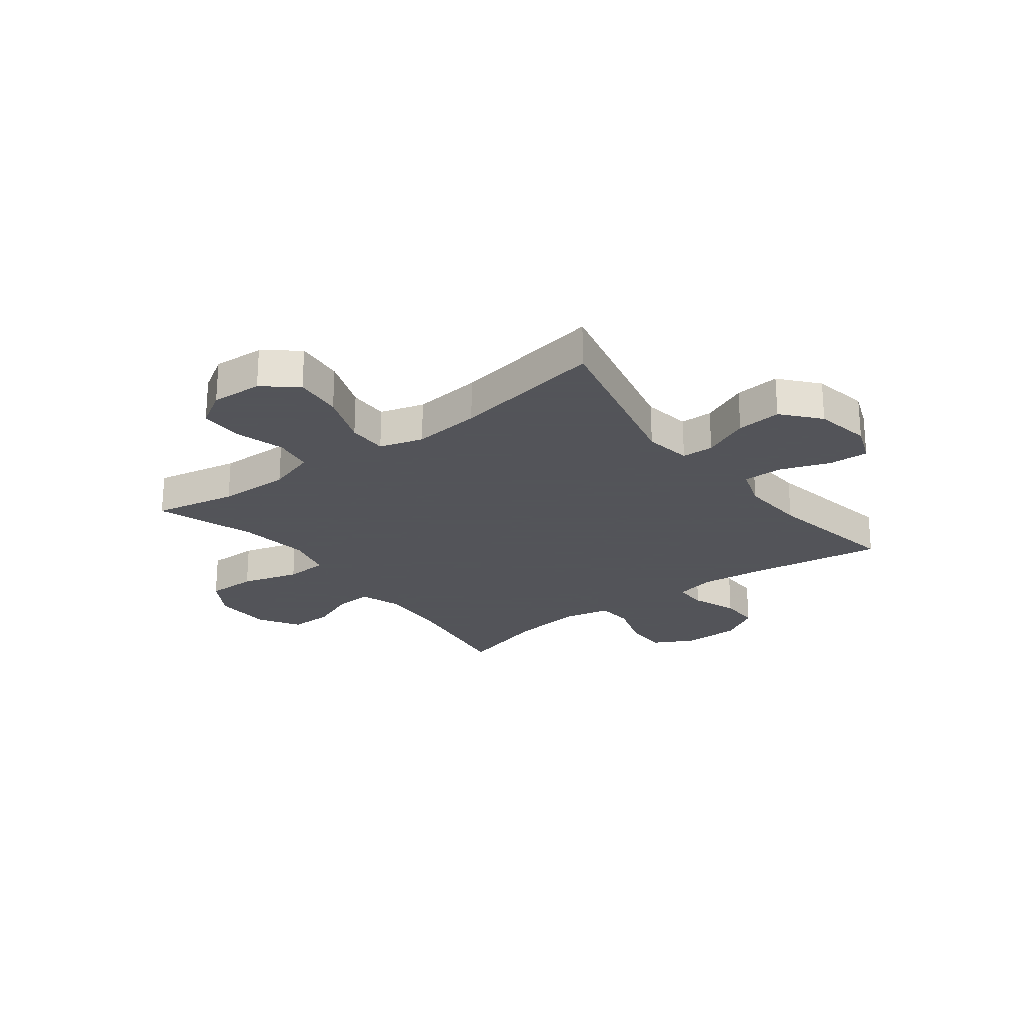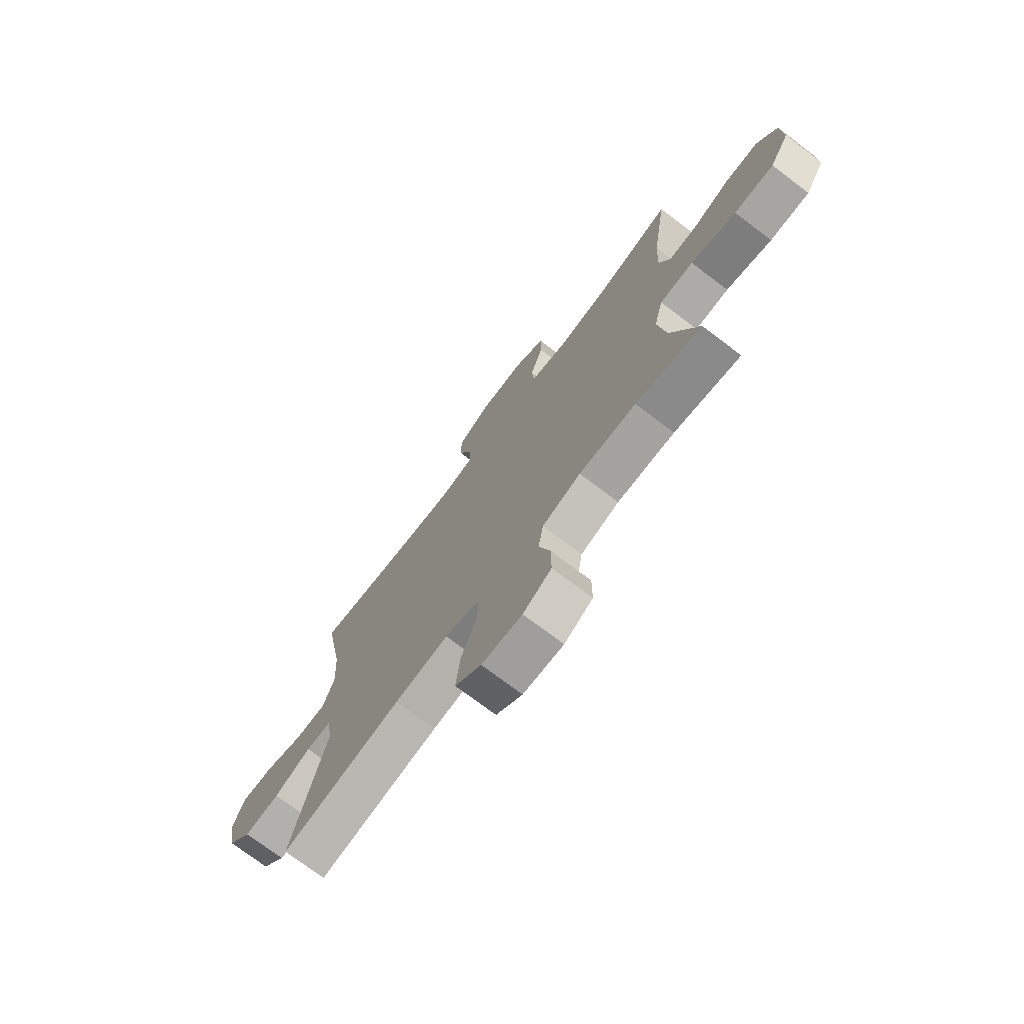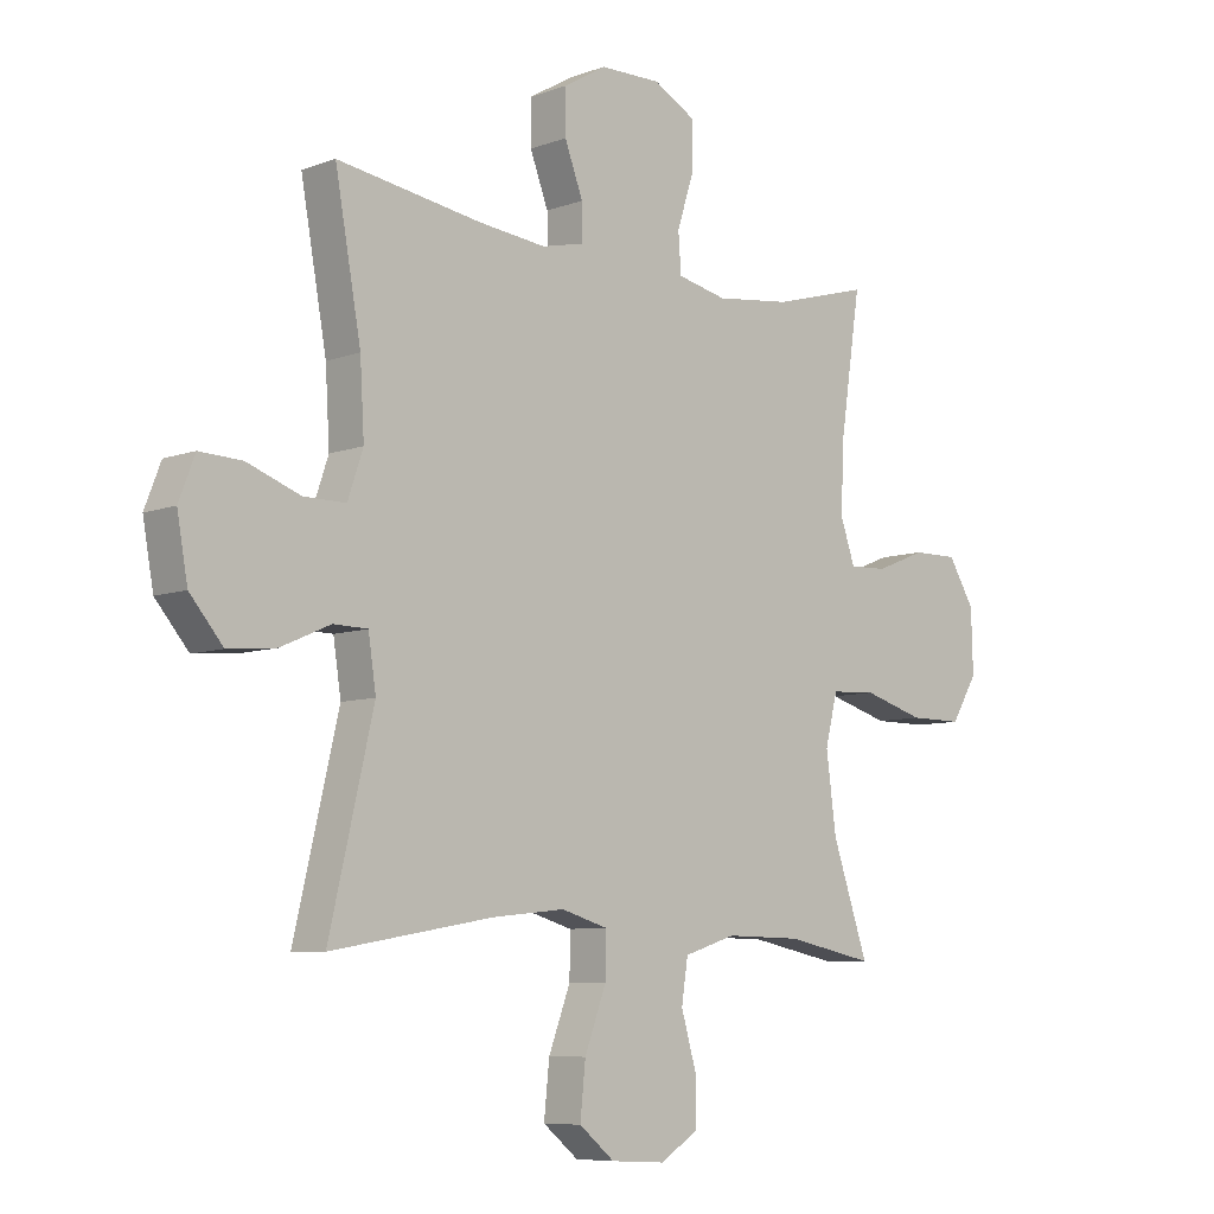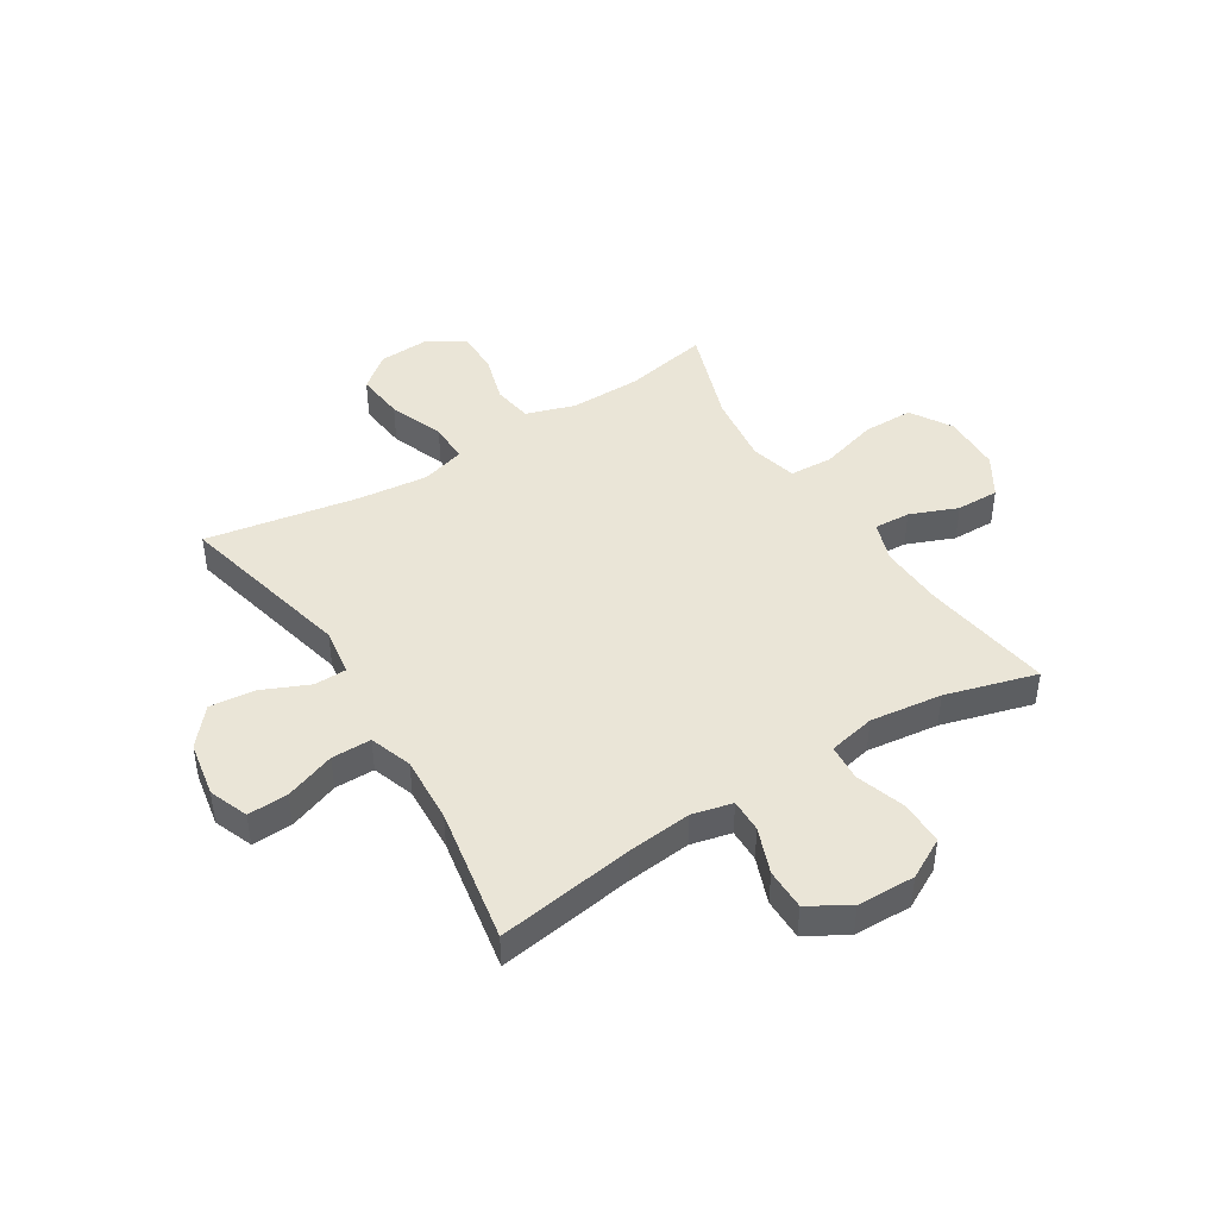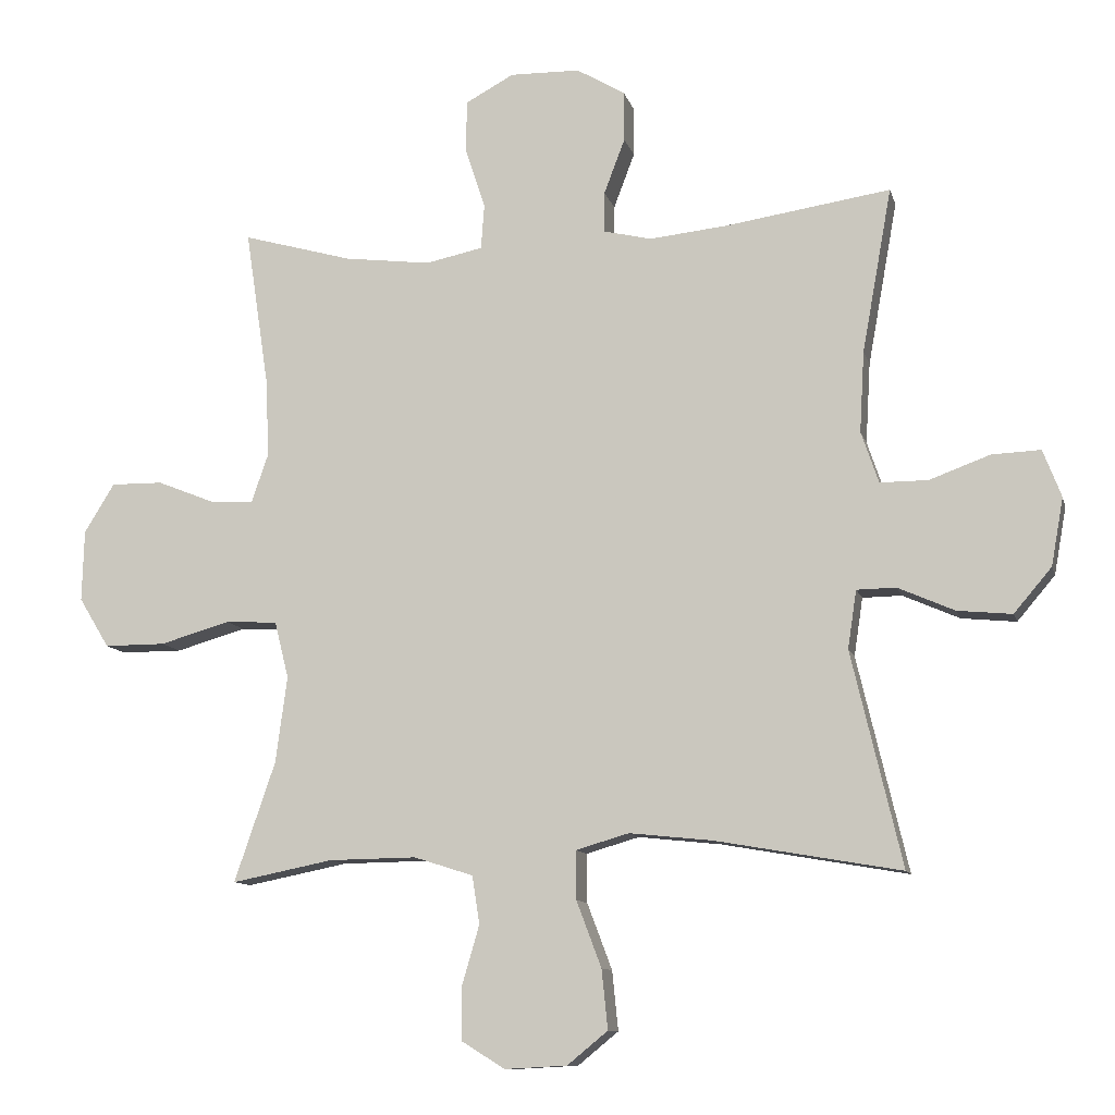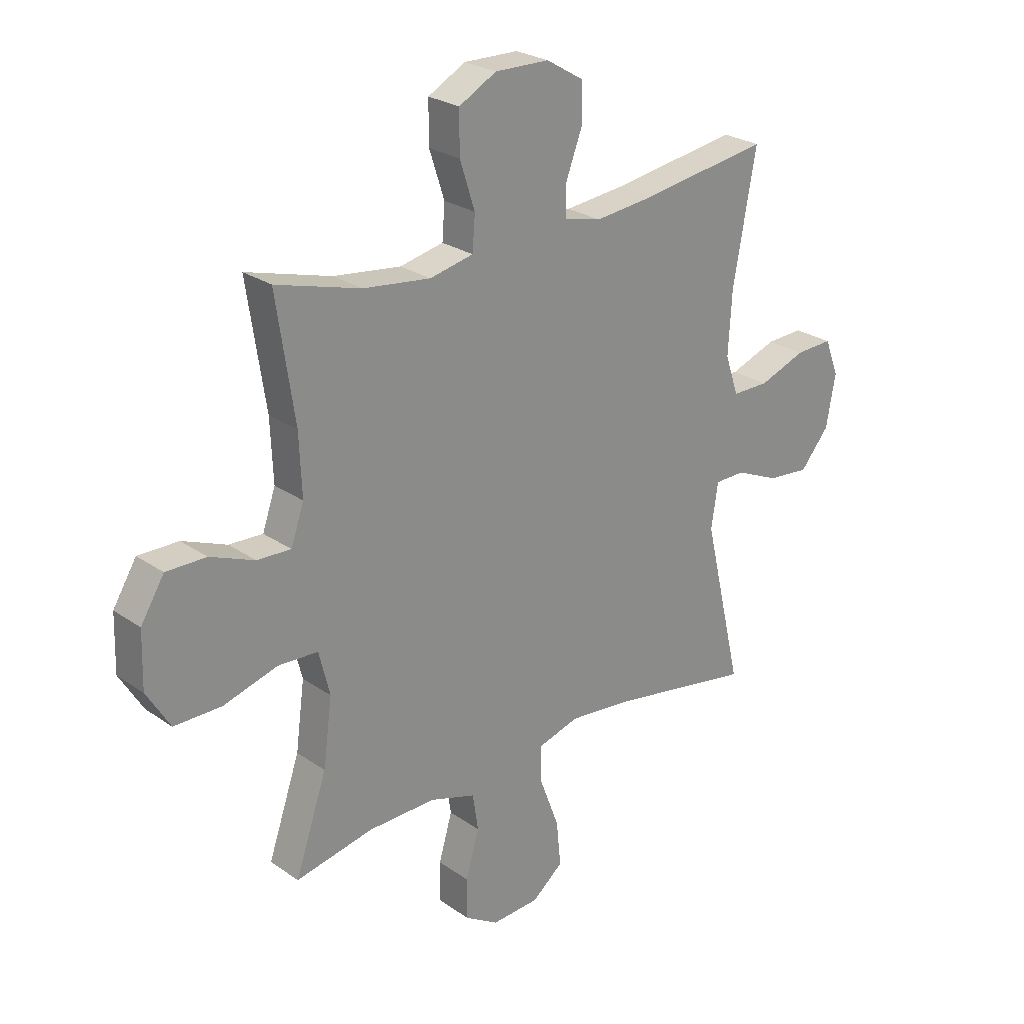
<metadata>
{"format":"obj","ext":"obj","renderer":"f3d","projection":"perspective","resolution":1024,"background":"white","views":[{"elev":-23.9,"azim":-142.7,"up":"+Y"},{"elev":-73.8,"azim":52.9,"up":"+Z"},{"elev":-7.7,"azim":-44.0,"up":"+Z"},{"elev":44.2,"azim":-32.0,"up":"+Y"},{"elev":-10.6,"azim":-166.4,"up":"+Z"},{"elev":25.4,"azim":138.0,"up":"+Z"}]}
</metadata>
<code>
v -0.5 0.07 -0.5
v -0.425 0.07 -0.182
v -0.438 0.07 -0.096
v -0.496 0.07 -0.095
v -0.58 0.07 -0.132
v -0.661 0.07 -0.14
v -0.717 0.07 -0.074
v -0.735 0.07 0.026
v -0.708 0.07 0.096
v -0.636 0.07 0.093
v -0.546 0.07 0.06
v -0.475 0.07 0.06
v -0.449 0.07 0.136
v -0.456 0.07 0.256
v -0.5 0.07 0.5
v -0.255 0.07 0.463
v -0.14 0.07 0.451
v -0.068 0.07 0.468
v -0.069 0.07 0.528
v -0.1 0.07 0.61
v -0.1 0.07 0.684
v -0.028 0.07 0.727
v 0.076 0.07 0.729
v 0.148 0.07 0.69
v 0.148 0.07 0.611
v 0.119 0.07 0.522
v 0.124 0.07 0.456
v 0.208 0.07 0.438
v 0.337 0.07 0.454
v 0.5 0.07 0.5
v 0.465 0.07 0.267
v 0.46 0.07 0.151
v 0.485 0.07 0.079
v 0.55 0.07 0.082
v 0.635 0.07 0.116
v 0.712 0.07 0.117
v 0.757 0.07 0.044
v 0.76 0.07 -0.062
v 0.715 0.07 -0.136
v 0.624 0.07 -0.136
v 0.52 0.07 -0.106
v 0.443 0.07 -0.11
v 0.422 0.07 -0.194
v 0.439 0.07 -0.322
v 0.5 0.07 -0.5
v 0.35 0.07 -0.47
v 0.22 0.07 -0.468
v 0.132 0.07 -0.496
v 0.121 0.07 -0.567
v 0.147 0.07 -0.656
v 0.147 0.07 -0.734
v 0.082 0.07 -0.774
v -0.01 0.07 -0.769
v -0.07 0.07 -0.72
v -0.061 0.07 -0.632
v -0.024 0.07 -0.534
v -0.023 0.07 -0.462
v -0.102 0.07 -0.439
v -0.225 0.07 -0.452
v -0.5 0 -0.5
v -0.425 0 -0.182
v -0.438 0 -0.096
v -0.496 0 -0.095
v -0.58 0 -0.132
v -0.661 0 -0.14
v -0.717 0 -0.074
v -0.735 0 0.026
v -0.708 0 0.096
v -0.636 0 0.093
v -0.546 0 0.06
v -0.475 0 0.06
v -0.449 0 0.136
v -0.456 0 0.256
v -0.5 0 0.5
v -0.255 0 0.463
v -0.14 0 0.451
v -0.068 0 0.468
v -0.069 0 0.528
v -0.1 0 0.61
v -0.1 0 0.684
v -0.028 0 0.727
v 0.076 0 0.729
v 0.148 0 0.69
v 0.148 0 0.611
v 0.119 0 0.522
v 0.124 0 0.456
v 0.208 0 0.438
v 0.337 0 0.454
v 0.5 0 0.5
v 0.465 0 0.267
v 0.46 0 0.151
v 0.485 0 0.079
v 0.55 0 0.082
v 0.635 0 0.116
v 0.712 0 0.117
v 0.757 0 0.044
v 0.76 0 -0.062
v 0.715 0 -0.136
v 0.624 0 -0.136
v 0.52 0 -0.106
v 0.443 0 -0.11
v 0.422 0 -0.194
v 0.439 0 -0.322
v 0.5 0 -0.5
v 0.35 0 -0.47
v 0.22 0 -0.468
v 0.132 0 -0.496
v 0.121 0 -0.567
v 0.147 0 -0.656
v 0.147 0 -0.734
v 0.082 0 -0.774
v -0.01 0 -0.769
v -0.07 0 -0.72
v -0.061 0 -0.632
v -0.024 0 -0.534
v -0.023 0 -0.462
v -0.102 0 -0.439
v -0.225 0 -0.452
f 54 55 56
f 53 54 56
f 52 53 56
f 51 52 56
f 50 51 56
f 49 50 56
f 48 49 56 57
f 47 48 57 58
f 44 45 46
f 46 47 58
f 44 46 58
f 43 44 58
f 39 40 41
f 38 39 41
f 37 38 41
f 36 37 41
f 35 36 41
f 34 35 41
f 33 34 41 42
f 43 58 59
f 42 43 59
f 33 42 59
f 32 33 59
f 24 25 26
f 23 24 26
f 22 23 26
f 21 22 26
f 20 21 26
f 19 20 26
f 18 19 26 27
f 17 18 27 28
f 14 15 16
f 13 14 16 17
f 12 13 17 28
f 9 10 11
f 8 9 11
f 7 8 11
f 6 7 11
f 5 6 11
f 4 5 11
f 3 4 11 12
f 59 1 2
f 32 59 2
f 31 32 2
f 31 2 3
f 30 31 3
f 29 30 3
f 3 12 28 29
f 115 114 113
f 115 113 112
f 115 112 111
f 115 111 110
f 115 110 109
f 115 109 108
f 116 115 108 107
f 117 116 107 106
f 105 104 103
f 117 106 105
f 117 105 103
f 117 103 102
f 100 99 98
f 100 98 97
f 100 97 96
f 100 96 95
f 100 95 94
f 100 94 93
f 101 100 93 92
f 118 117 102
f 118 102 101
f 118 101 92
f 118 92 91
f 85 84 83
f 85 83 82
f 85 82 81
f 85 81 80
f 85 80 79
f 85 79 78
f 86 85 78 77
f 87 86 77 76
f 75 74 73
f 76 75 73 72
f 87 76 72 71
f 70 69 68
f 70 68 67
f 70 67 66
f 70 66 65
f 70 65 64
f 70 64 63
f 71 70 63 62
f 61 60 118
f 61 118 91
f 61 91 90
f 62 61 90
f 62 90 89
f 62 89 88
f 88 87 71 62
f 1 60 61 2
f 2 61 62 3
f 3 62 63 4
f 4 63 64 5
f 5 64 65 6
f 6 65 66 7
f 7 66 67 8
f 8 67 68 9
f 9 68 69 10
f 10 69 70 11
f 11 70 71 12
f 12 71 72 13
f 13 72 73 14
f 14 73 74 15
f 15 74 75 16
f 16 75 76 17
f 17 76 77 18
f 18 77 78 19
f 19 78 79 20
f 20 79 80 21
f 21 80 81 22
f 22 81 82 23
f 23 82 83 24
f 24 83 84 25
f 25 84 85 26
f 26 85 86 27
f 27 86 87 28
f 28 87 88 29
f 29 88 89 30
f 30 89 90 31
f 31 90 91 32
f 32 91 92 33
f 33 92 93 34
f 34 93 94 35
f 35 94 95 36
f 36 95 96 37
f 37 96 97 38
f 38 97 98 39
f 39 98 99 40
f 40 99 100 41
f 41 100 101 42
f 42 101 102 43
f 43 102 103 44
f 44 103 104 45
f 45 104 105 46
f 46 105 106 47
f 47 106 107 48
f 48 107 108 49
f 49 108 109 50
f 50 109 110 51
f 51 110 111 52
f 52 111 112 53
f 53 112 113 54
f 54 113 114 55
f 55 114 115 56
f 56 115 116 57
f 57 116 117 58
f 58 117 118 59
f 59 118 60 1

</code>
